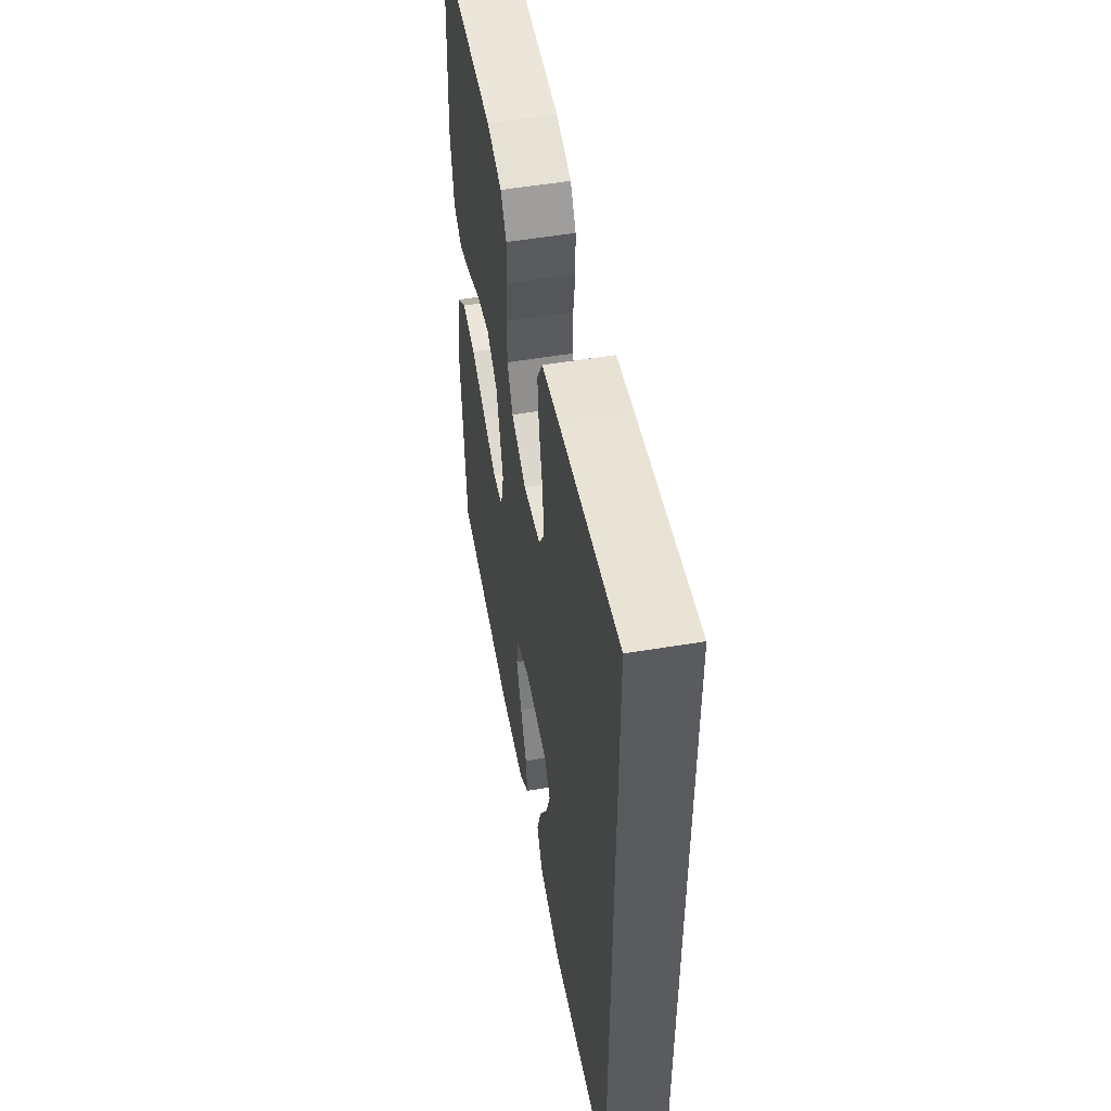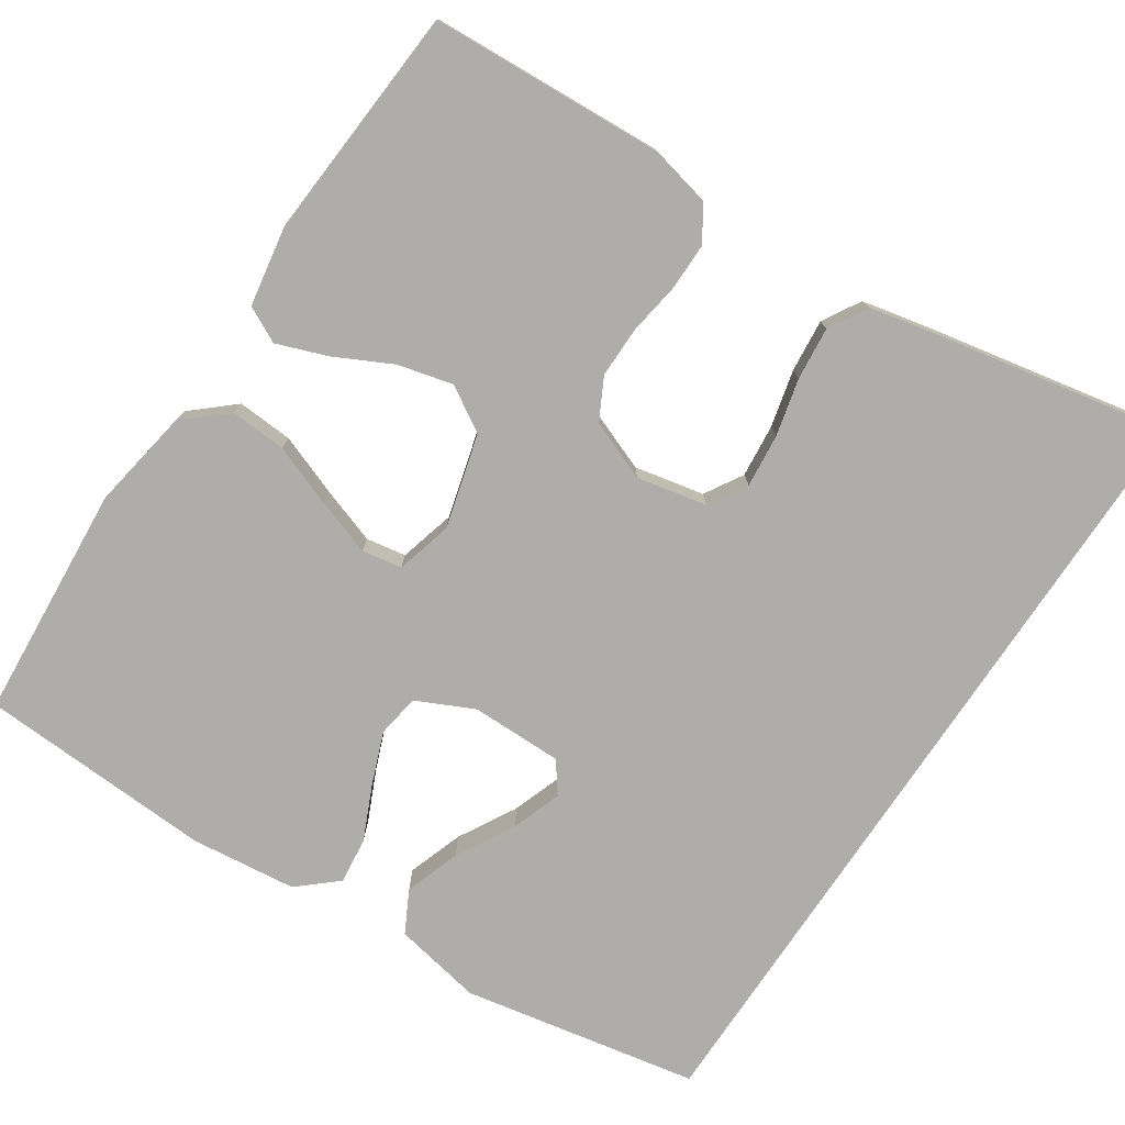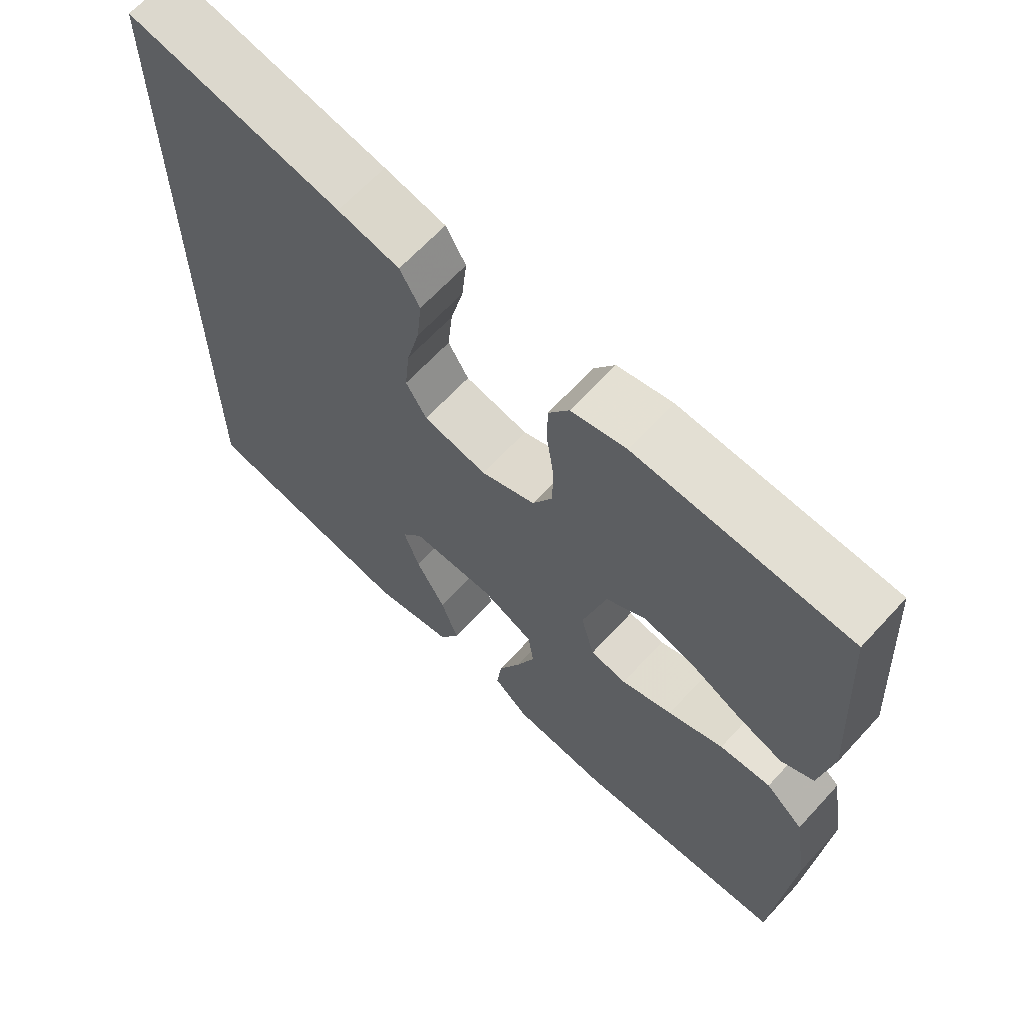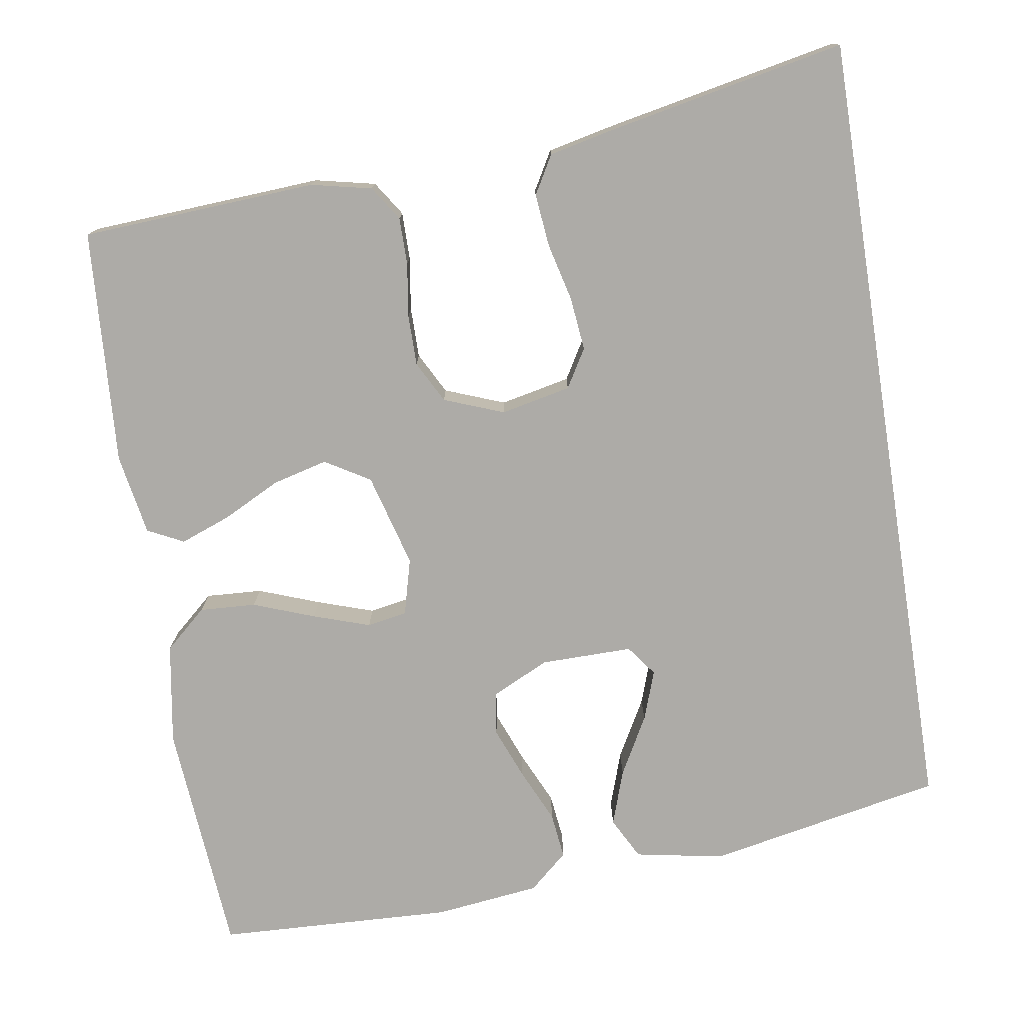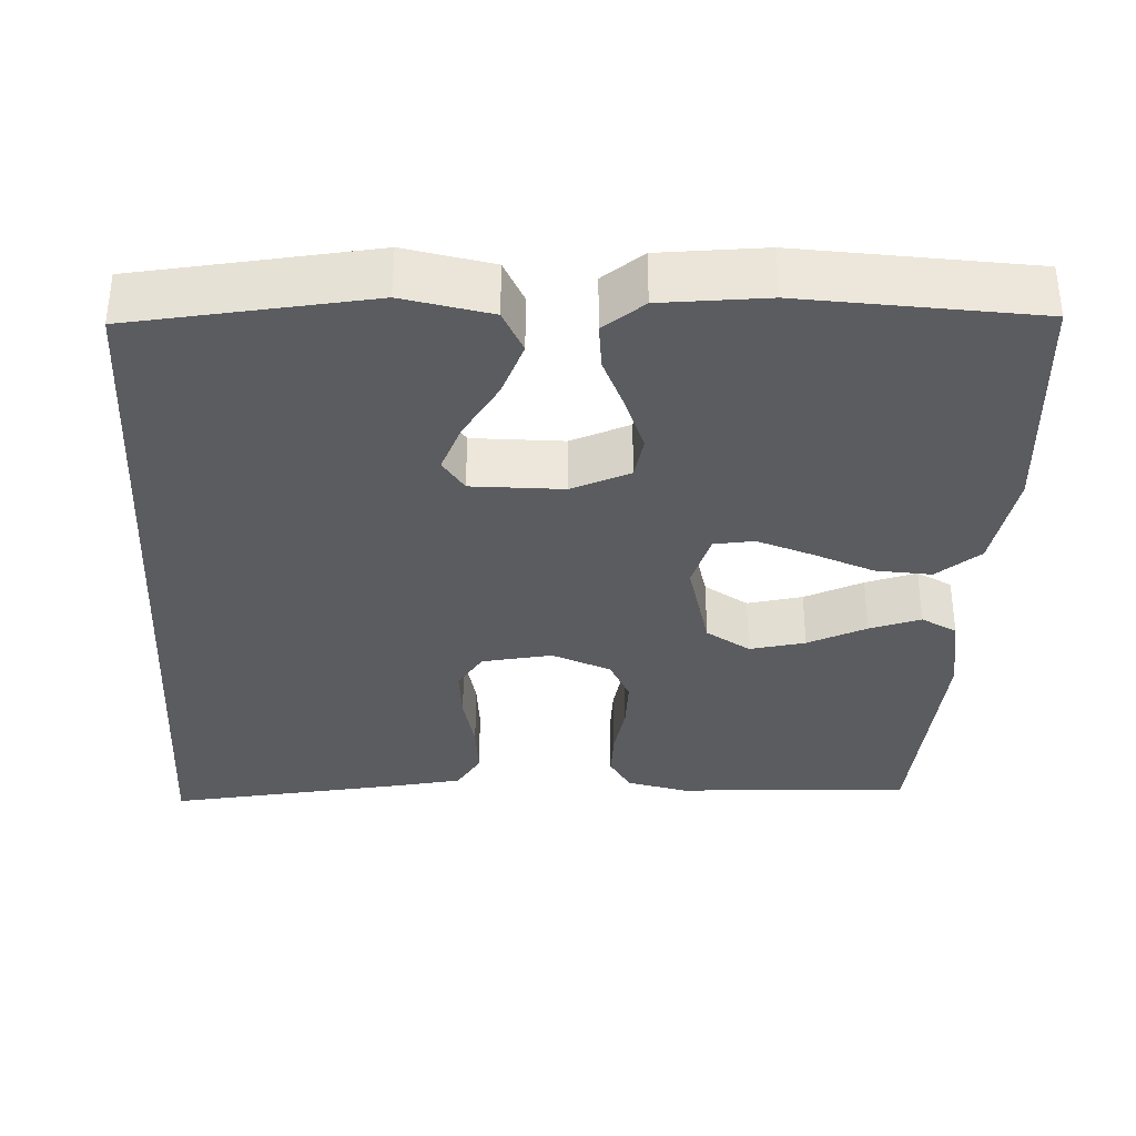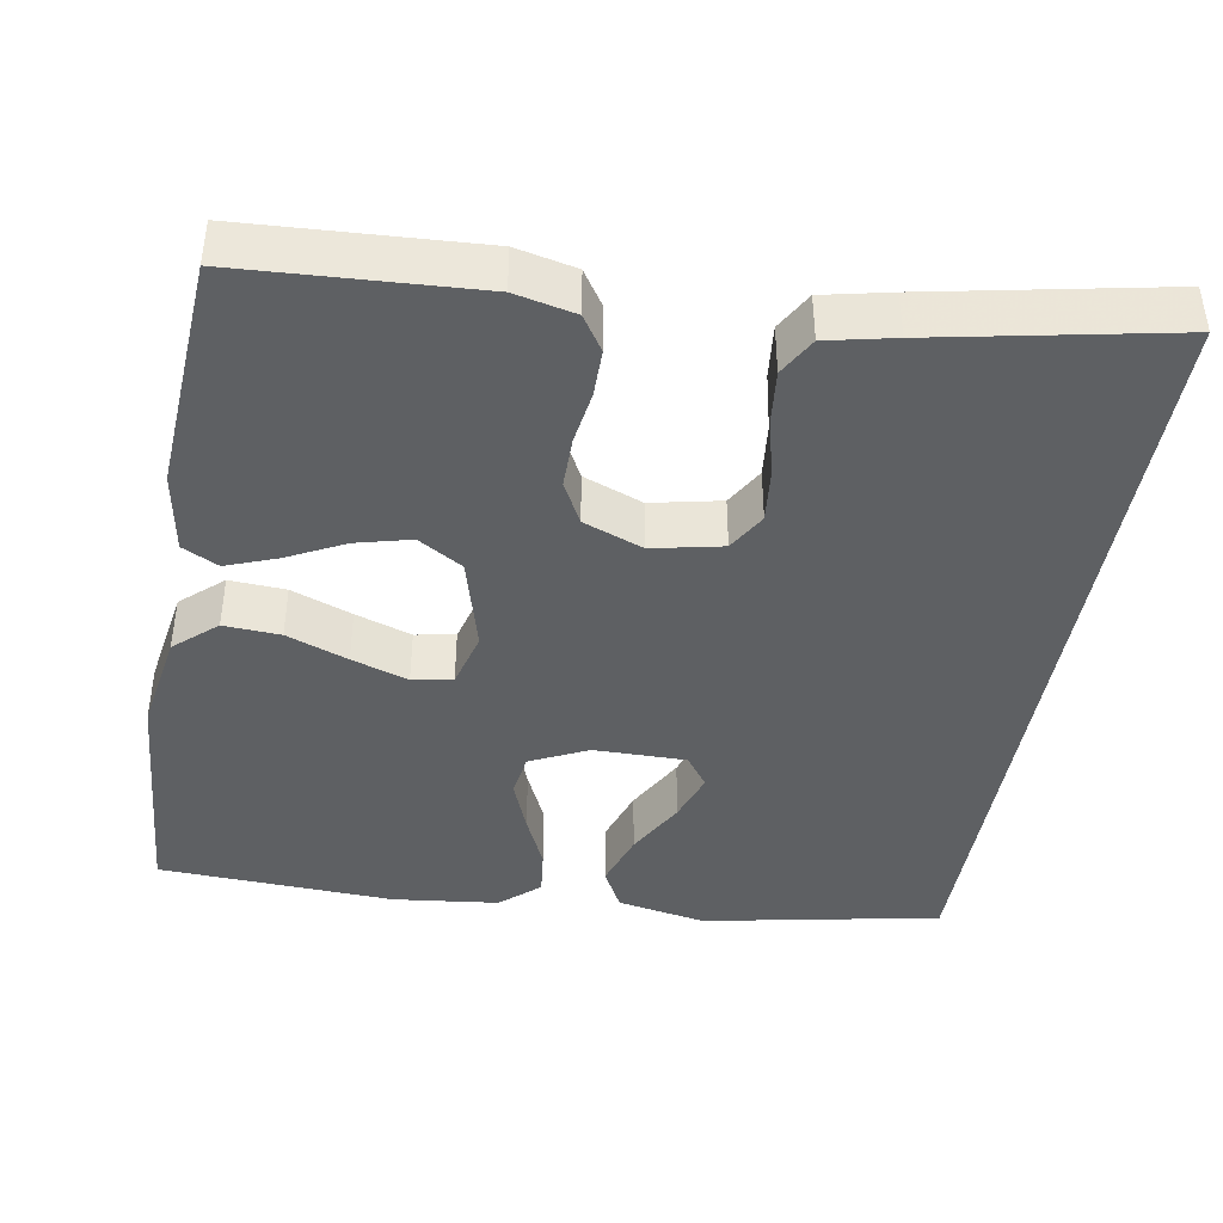
<metadata>
{"format":"obj","ext":"obj","renderer":"f3d","projection":"perspective","resolution":1024,"background":"white","views":[{"elev":53.3,"azim":79.9,"up":"+Z"},{"elev":-77.3,"azim":-33.9,"up":"+Y"},{"elev":65.3,"azim":-137.4,"up":"+Z"},{"elev":-76.4,"azim":9.0,"up":"+Y"},{"elev":-34.9,"azim":176.8,"up":"+Y"},{"elev":-42.3,"azim":-9.9,"up":"+Y"}]}
</metadata>
<code>
v 0.5 0.07 0.587
v 0.5 0.07 -0.432
v 0.2 0.07 -0.491
v 0.087 0.07 -0.47
v 0.059 0.07 -0.417
v 0.083 0.07 -0.346
v 0.124 0.07 -0.272
v 0.146 0.07 -0.209
v 0.117 0.07 -0.17
v 0 0.07 -0.171
v -0.073 0.07 -0.206
v -0.081 0.07 -0.261
v -0.055 0.07 -0.327
v -0.024 0.07 -0.395
v -0.017 0.07 -0.454
v -0.066 0.07 -0.497
v -0.2 0.07 -0.513
v -0.5 0.07 -0.5
v -0.524 0.07 -0.2
v -0.503 0.07 -0.071
v -0.45 0.07 -0.024
v -0.378 0.07 -0.028
v -0.3 0.07 -0.057
v -0.228 0.07 -0.081
v -0.177 0.07 -0.072
v -0.158 0.07 0
v -0.191 0.07 0.119
v -0.248 0.07 0.153
v -0.318 0.07 0.135
v -0.391 0.07 0.098
v -0.455 0.07 0.074
v -0.501 0.07 0.097
v -0.519 0.07 0.2
v -0.5 0.07 0.5
v -0.2 0.07 0.518
v -0.123 0.07 0.501
v -0.094 0.07 0.457
v -0.094 0.07 0.397
v -0.104 0.07 0.329
v -0.104 0.07 0.264
v -0.076 0.07 0.211
v 0 0.07 0.182
v 0.089 0.07 0.201
v 0.118 0.07 0.25
v 0.111 0.07 0.318
v 0.093 0.07 0.391
v 0.086 0.07 0.459
v 0.114 0.07 0.508
v 0.2 0.07 0.527
v 0.5 0 0.587
v 0.5 0 -0.432
v 0.2 0 -0.491
v 0.087 0 -0.47
v 0.059 0 -0.417
v 0.083 0 -0.346
v 0.124 0 -0.272
v 0.146 0 -0.209
v 0.117 0 -0.17
v 0 0 -0.171
v -0.073 0 -0.206
v -0.081 0 -0.261
v -0.055 0 -0.327
v -0.024 0 -0.395
v -0.017 0 -0.454
v -0.066 0 -0.497
v -0.2 0 -0.513
v -0.5 0 -0.5
v -0.524 0 -0.2
v -0.503 0 -0.071
v -0.45 0 -0.024
v -0.378 0 -0.028
v -0.3 0 -0.057
v -0.228 0 -0.081
v -0.177 0 -0.072
v -0.158 0 0
v -0.191 0 0.119
v -0.248 0 0.153
v -0.318 0 0.135
v -0.391 0 0.098
v -0.455 0 0.074
v -0.501 0 0.097
v -0.519 0 0.2
v -0.5 0 0.5
v -0.2 0 0.518
v -0.123 0 0.501
v -0.094 0 0.457
v -0.094 0 0.397
v -0.104 0 0.329
v -0.104 0 0.264
v -0.076 0 0.211
v 0 0 0.182
v 0.089 0 0.201
v 0.118 0 0.25
v 0.111 0 0.318
v 0.093 0 0.391
v 0.086 0 0.459
v 0.114 0 0.508
v 0.2 0 0.527
f 49 1 2
f 48 49 2
f 47 48 2
f 46 47 2
f 45 46 2
f 44 45 2 3
f 43 44 3
f 37 38 39
f 36 37 39
f 35 36 39
f 34 35 39
f 33 34 39
f 32 33 39
f 31 32 39
f 30 31 39
f 29 30 39
f 28 29 39 40
f 27 28 40 41
f 21 22 23
f 20 21 23
f 19 20 23
f 18 19 23
f 17 18 23
f 16 17 23
f 15 16 23
f 14 15 23
f 13 14 23
f 12 13 23 24
f 11 12 24 25
f 5 6 7
f 4 5 7
f 3 4 7
f 3 7 8
f 43 3 8
f 42 43 8 9
f 42 9 10
f 41 42 10
f 27 41 10
f 26 27 10
f 10 11 25 26
f 51 50 98
f 51 98 97
f 51 97 96
f 51 96 95
f 51 95 94
f 52 51 94 93
f 52 93 92
f 88 87 86
f 88 86 85
f 88 85 84
f 88 84 83
f 88 83 82
f 88 82 81
f 88 81 80
f 88 80 79
f 88 79 78
f 89 88 78 77
f 90 89 77 76
f 72 71 70
f 72 70 69
f 72 69 68
f 72 68 67
f 72 67 66
f 72 66 65
f 72 65 64
f 72 64 63
f 72 63 62
f 73 72 62 61
f 74 73 61 60
f 56 55 54
f 56 54 53
f 56 53 52
f 57 56 52
f 57 52 92
f 58 57 92 91
f 59 58 91
f 59 91 90
f 59 90 76
f 59 76 75
f 75 74 60 59
f 1 50 51 2
f 2 51 52 3
f 3 52 53 4
f 4 53 54 5
f 5 54 55 6
f 6 55 56 7
f 7 56 57 8
f 8 57 58 9
f 9 58 59 10
f 10 59 60 11
f 11 60 61 12
f 12 61 62 13
f 13 62 63 14
f 14 63 64 15
f 15 64 65 16
f 16 65 66 17
f 17 66 67 18
f 18 67 68 19
f 19 68 69 20
f 20 69 70 21
f 21 70 71 22
f 22 71 72 23
f 23 72 73 24
f 24 73 74 25
f 25 74 75 26
f 26 75 76 27
f 27 76 77 28
f 28 77 78 29
f 29 78 79 30
f 30 79 80 31
f 31 80 81 32
f 32 81 82 33
f 33 82 83 34
f 34 83 84 35
f 35 84 85 36
f 36 85 86 37
f 37 86 87 38
f 38 87 88 39
f 39 88 89 40
f 40 89 90 41
f 41 90 91 42
f 42 91 92 43
f 43 92 93 44
f 44 93 94 45
f 45 94 95 46
f 46 95 96 47
f 47 96 97 48
f 48 97 98 49
f 49 98 50 1

</code>
